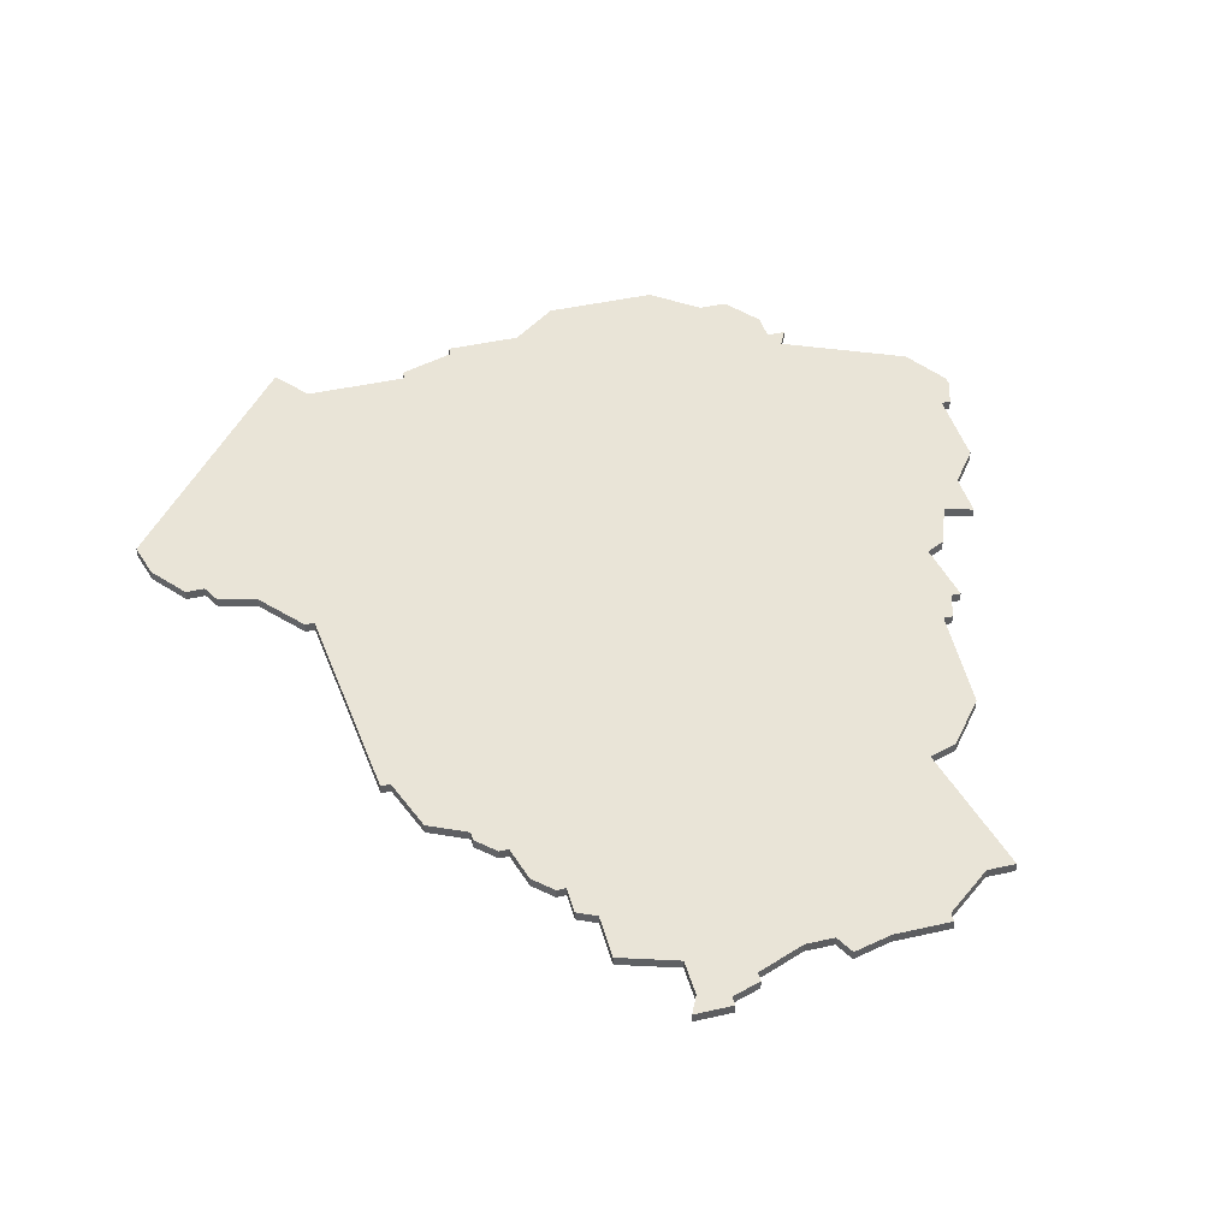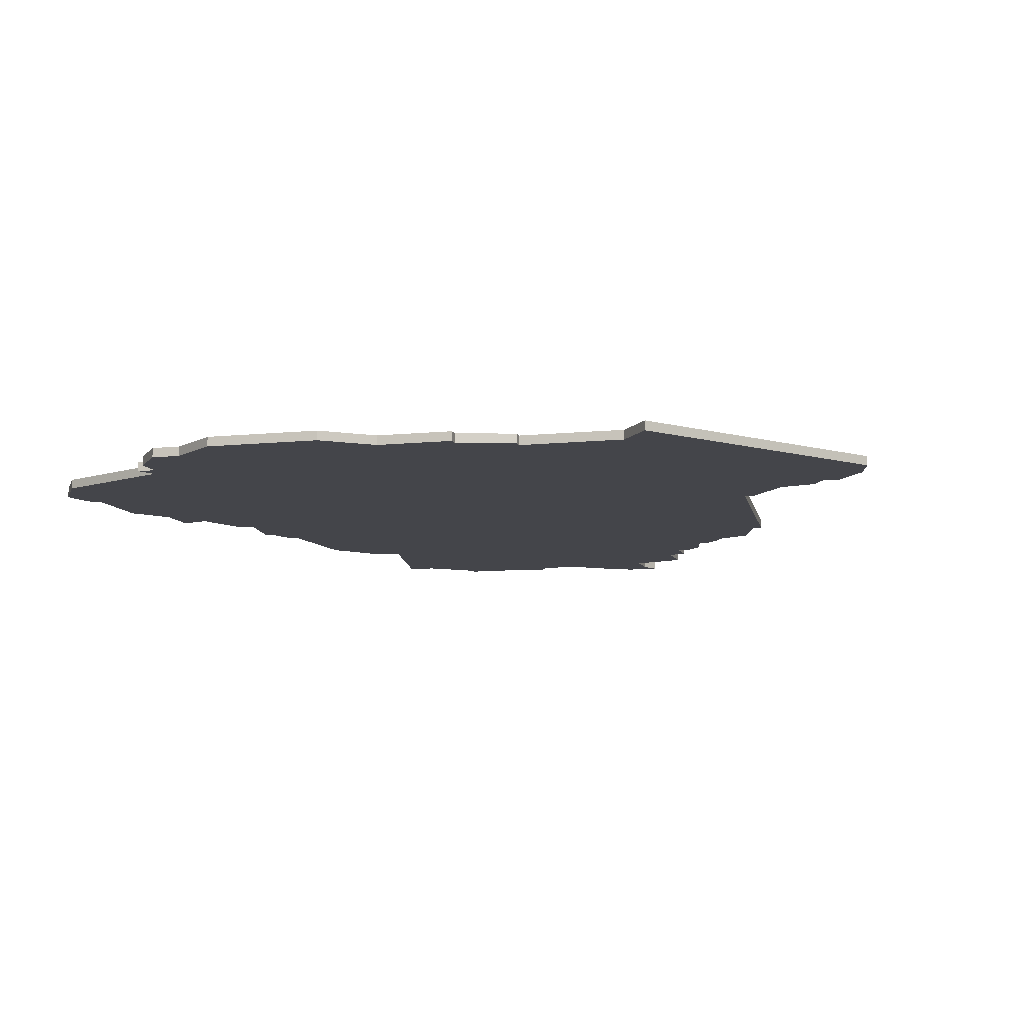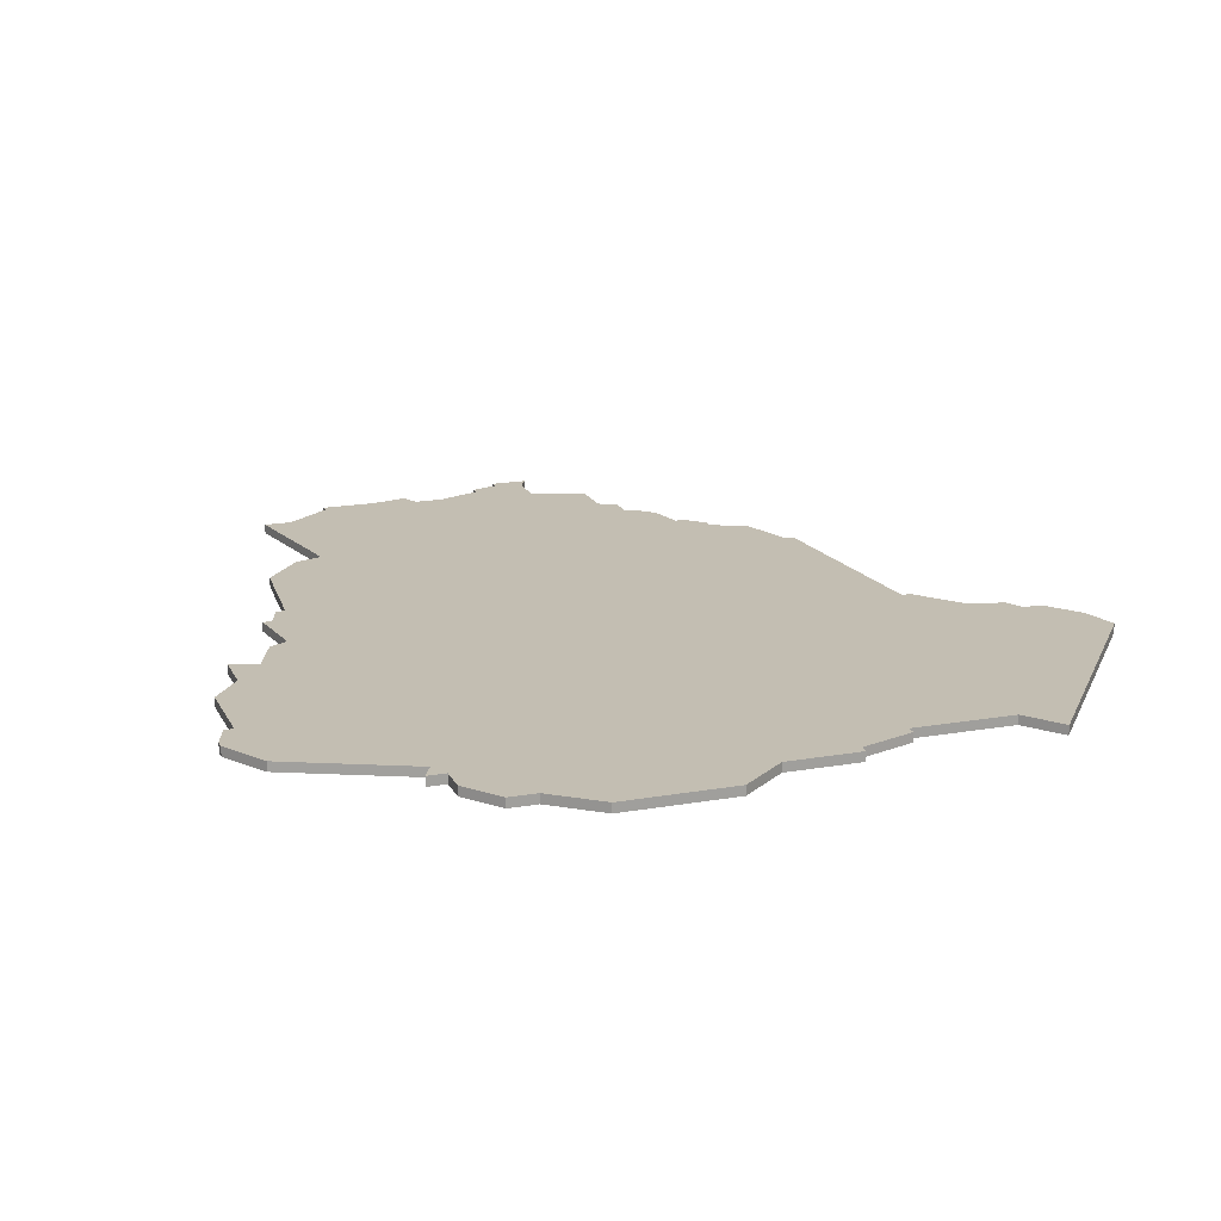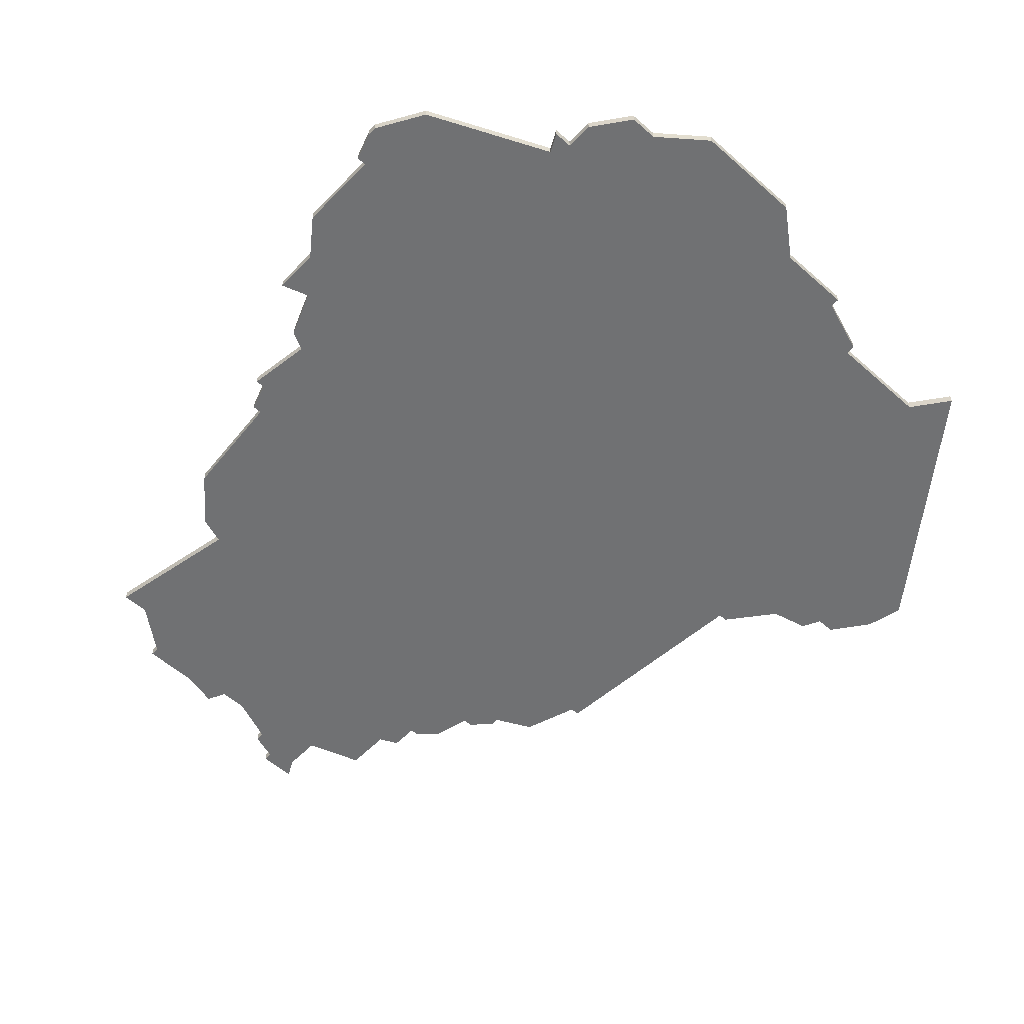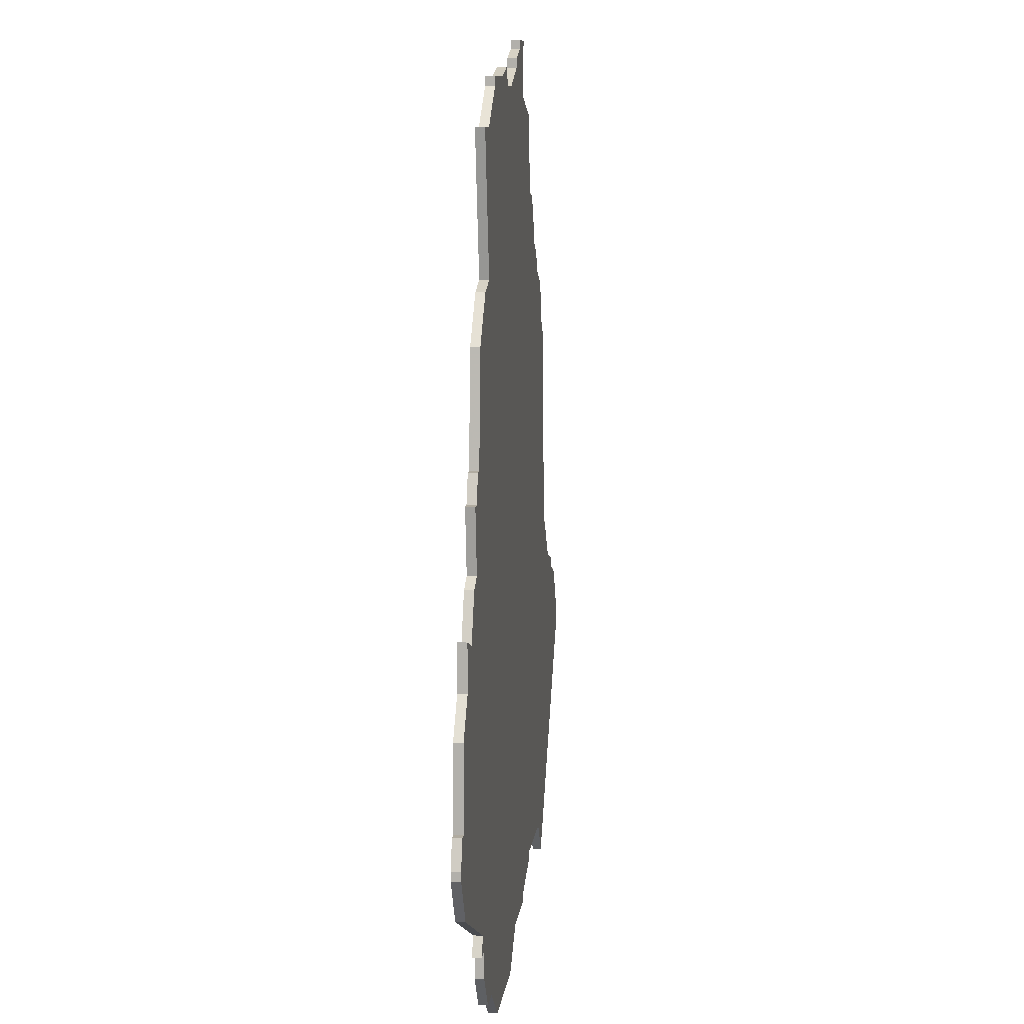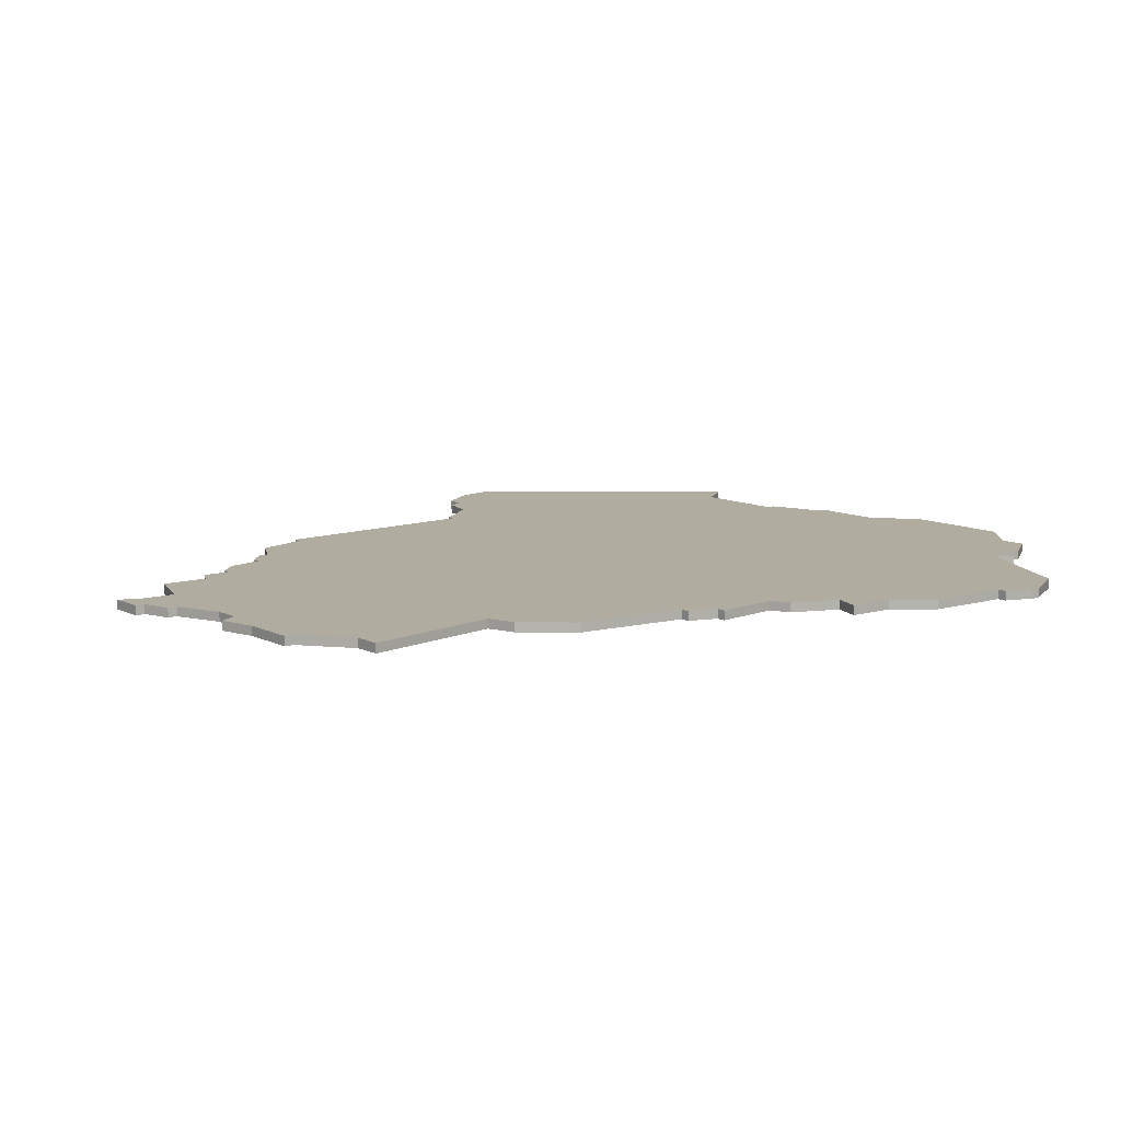
<metadata>
{"format":"obj","ext":"obj","renderer":"f3d","projection":"perspective","resolution":1024,"background":"white","views":[{"elev":43.3,"azim":164.9,"up":"+Z"},{"elev":-9.3,"azim":15.7,"up":"+Z"},{"elev":17.5,"azim":-19.4,"up":"+Z"},{"elev":-55.1,"azim":-42.9,"up":"+Z"},{"elev":9.8,"azim":-83.4,"up":"+Y"},{"elev":9.9,"azim":-127.7,"up":"+Z"}]}
</metadata>
<code>
v 3712 -360 0
v 3712 -365 0
v 3709 -369 0
v 3709 -378 0
v 3708 -378 0
v 3707 -381 0
v 3707 -382 0
v 3710 -387 0
v 3723 -393 0
v 3722 -395 0
v 3724 -395 0
v 3724 -398 0
v 3727 -402 0
v 3730 -402 0
v 3735 -406 0
v 3740 -406 0
v 3747 -406 0
v 3752 -402 0
v 3760 -402 0
v 3760 -401 0
v 3766 -399 0
v 3766 -398 0
v 3777 -398 0
v 3780 -402 0
v 3799 -377 0
v 3798 -373 0
v 3795 -369 0
v 3793 -369 0
v 3792 -367 0
v 3788 -366 0
v 3784 -361 0
v 3783 -361 0
v 3781 -337 0
v 3780 -337 0
v 3778 -331 0
v 3774 -329 0
v 3774 -328 0
v 3772 -326 0
v 3771 -326 0
v 3770 -322 0
v 3768 -320 0
v 3767 -320 0
v 3767 -317 0
v 3765 -316 0
v 3765 -311 0
v 3759 -309 0
v 3759 -305 0
v 3760 -303 0
v 3756 -303 0
v 3756 -304 0
v 3753 -305 0
v 3753 -306 0
v 3748 -308 0
v 3745 -308 0
v 3744 -306 0
v 3740 -307 0
v 3734 -307 0
v 3734 -308 0
v 3729 -312 0
v 3726 -312 0
v 3729 -327 0
v 3726 -328 0
v 3722 -333 0
v 3721 -345 0
v 3720 -345 0
v 3719 -348 0
v 3718 -348 0
v 3719 -355 0
v 3717 -356 0
v 3715 -361 0
v 3712 -360 1
v 3712 -365 1
v 3709 -369 1
v 3709 -378 1
v 3708 -378 1
v 3707 -381 1
v 3707 -382 1
v 3710 -387 1
v 3723 -393 1
v 3722 -395 1
v 3724 -395 1
v 3724 -398 1
v 3727 -402 1
v 3730 -402 1
v 3735 -406 1
v 3740 -406 1
v 3747 -406 1
v 3752 -402 1
v 3760 -402 1
v 3760 -401 1
v 3766 -399 1
v 3766 -398 1
v 3777 -398 1
v 3780 -402 1
v 3799 -377 1
v 3798 -373 1
v 3795 -369 1
v 3793 -369 1
v 3792 -367 1
v 3788 -366 1
v 3784 -361 1
v 3783 -361 1
v 3781 -337 1
v 3780 -337 1
v 3778 -331 1
v 3774 -329 1
v 3774 -328 1
v 3772 -326 1
v 3771 -326 1
v 3770 -322 1
v 3768 -320 1
v 3767 -320 1
v 3767 -317 1
v 3765 -316 1
v 3765 -311 1
v 3759 -309 1
v 3759 -305 1
v 3760 -303 1
v 3756 -303 1
v 3756 -304 1
v 3753 -305 1
v 3753 -306 1
v 3748 -308 1
v 3745 -308 1
v 3744 -306 1
v 3740 -307 1
v 3734 -307 1
v 3734 -308 1
v 3729 -312 1
v 3726 -312 1
v 3729 -327 1
v 3726 -328 1
v 3722 -333 1
v 3721 -345 1
v 3720 -345 1
v 3719 -348 1
v 3718 -348 1
v 3719 -355 1
v 3717 -356 1
v 3715 -361 1
f 2 1 70
f 4 3 2
f 6 5 4
f 8 7 6
f 11 10 9
f 13 12 11
f 16 15 14
f 18 17 16
f 20 19 18
f 22 21 20
f 25 24 23
f 27 26 25
f 30 29 28
f 32 31 30
f 34 33 32
f 36 35 34
f 38 37 36
f 41 40 39
f 44 43 42
f 46 45 44
f 49 48 47
f 52 51 50
f 56 55 54
f 58 57 56
f 61 60 59
f 63 62 61
f 66 65 64
f 68 67 66
f 70 69 68
f 4 2 70
f 8 6 4
f 14 13 11
f 18 16 14
f 22 20 18
f 25 23 22
f 28 27 25
f 36 34 32
f 39 38 36
f 42 41 39
f 46 44 42
f 49 47 46
f 58 56 54
f 61 59 58
f 64 63 61
f 68 66 64
f 4 70 68
f 9 8 4
f 14 11 9
f 22 18 14
f 28 25 22
f 39 36 32
f 46 42 39
f 50 49 46
f 61 58 54
f 68 64 61
f 9 4 68
f 22 14 9
f 30 28 22
f 46 39 32
f 52 50 46
f 61 54 53
f 9 68 61
f 30 22 9
f 52 46 32
f 61 53 52
f 30 9 61
f 61 52 32
f 32 30 61
f 140 71 72
f 72 73 74
f 74 75 76
f 76 77 78
f 79 80 81
f 81 82 83
f 84 85 86
f 86 87 88
f 88 89 90
f 90 91 92
f 93 94 95
f 95 96 97
f 98 99 100
f 100 101 102
f 102 103 104
f 104 105 106
f 106 107 108
f 109 110 111
f 112 113 114
f 114 115 116
f 117 118 119
f 120 121 122
f 124 125 126
f 126 127 128
f 129 130 131
f 131 132 133
f 134 135 136
f 136 137 138
f 138 139 140
f 140 72 74
f 74 76 78
f 81 83 84
f 84 86 88
f 88 90 92
f 92 93 95
f 95 97 98
f 102 104 106
f 106 108 109
f 109 111 112
f 112 114 116
f 116 117 119
f 124 126 128
f 128 129 131
f 131 133 134
f 134 136 138
f 138 140 74
f 74 78 79
f 79 81 84
f 84 88 92
f 92 95 98
f 102 106 109
f 109 112 116
f 116 119 120
f 124 128 131
f 131 134 138
f 138 74 79
f 79 84 92
f 92 98 100
f 102 109 116
f 116 120 122
f 123 124 131
f 131 138 79
f 79 92 100
f 102 116 122
f 122 123 131
f 131 79 100
f 102 122 131
f 131 100 102
f 72 71 2
f 2 71 1
f 73 72 3
f 3 72 2
f 74 73 4
f 4 73 3
f 75 74 5
f 5 74 4
f 76 75 6
f 6 75 5
f 77 76 7
f 7 76 6
f 78 77 8
f 8 77 7
f 79 78 9
f 9 78 8
f 80 79 10
f 10 79 9
f 81 80 11
f 11 80 10
f 82 81 12
f 12 81 11
f 83 82 13
f 13 82 12
f 84 83 14
f 14 83 13
f 85 84 15
f 15 84 14
f 86 85 16
f 16 85 15
f 87 86 17
f 17 86 16
f 88 87 18
f 18 87 17
f 89 88 19
f 19 88 18
f 90 89 20
f 20 89 19
f 91 90 21
f 21 90 20
f 92 91 22
f 22 91 21
f 93 92 23
f 23 92 22
f 94 93 24
f 24 93 23
f 95 94 25
f 25 94 24
f 96 95 26
f 26 95 25
f 97 96 27
f 27 96 26
f 98 97 28
f 28 97 27
f 99 98 29
f 29 98 28
f 100 99 30
f 30 99 29
f 101 100 31
f 31 100 30
f 102 101 32
f 32 101 31
f 103 102 33
f 33 102 32
f 104 103 34
f 34 103 33
f 105 104 35
f 35 104 34
f 106 105 36
f 36 105 35
f 107 106 37
f 37 106 36
f 108 107 38
f 38 107 37
f 109 108 39
f 39 108 38
f 110 109 40
f 40 109 39
f 111 110 41
f 41 110 40
f 112 111 42
f 42 111 41
f 113 112 43
f 43 112 42
f 114 113 44
f 44 113 43
f 115 114 45
f 45 114 44
f 116 115 46
f 46 115 45
f 117 116 47
f 47 116 46
f 118 117 48
f 48 117 47
f 119 118 49
f 49 118 48
f 120 119 50
f 50 119 49
f 121 120 51
f 51 120 50
f 122 121 52
f 52 121 51
f 123 122 53
f 53 122 52
f 124 123 54
f 54 123 53
f 125 124 55
f 55 124 54
f 126 125 56
f 56 125 55
f 127 126 57
f 57 126 56
f 128 127 58
f 58 127 57
f 129 128 59
f 59 128 58
f 130 129 60
f 60 129 59
f 131 130 61
f 61 130 60
f 132 131 62
f 62 131 61
f 133 132 63
f 63 132 62
f 134 133 64
f 64 133 63
f 135 134 65
f 65 134 64
f 136 135 66
f 66 135 65
f 137 136 67
f 67 136 66
f 138 137 68
f 68 137 67
f 139 138 69
f 69 138 68
f 71 140 1
f 1 140 70
f 140 139 70
f 70 139 69

</code>
